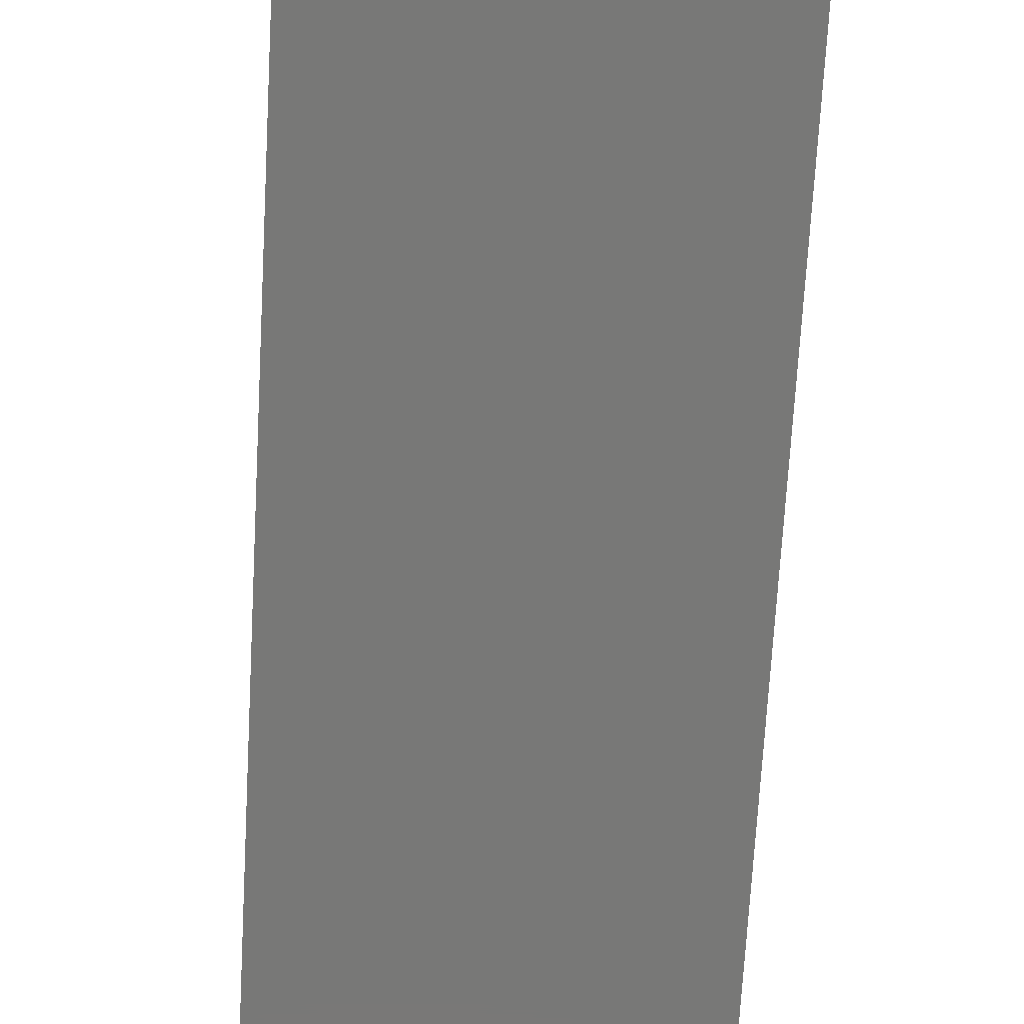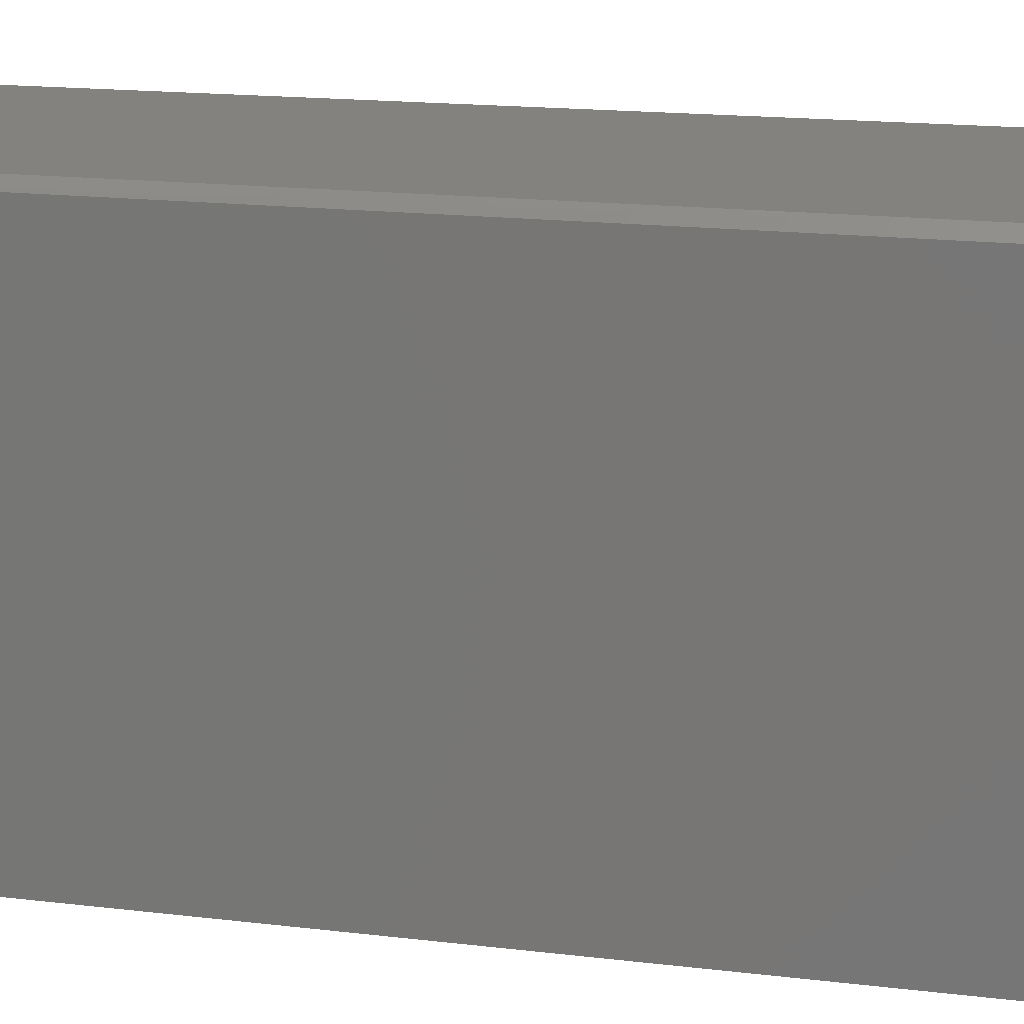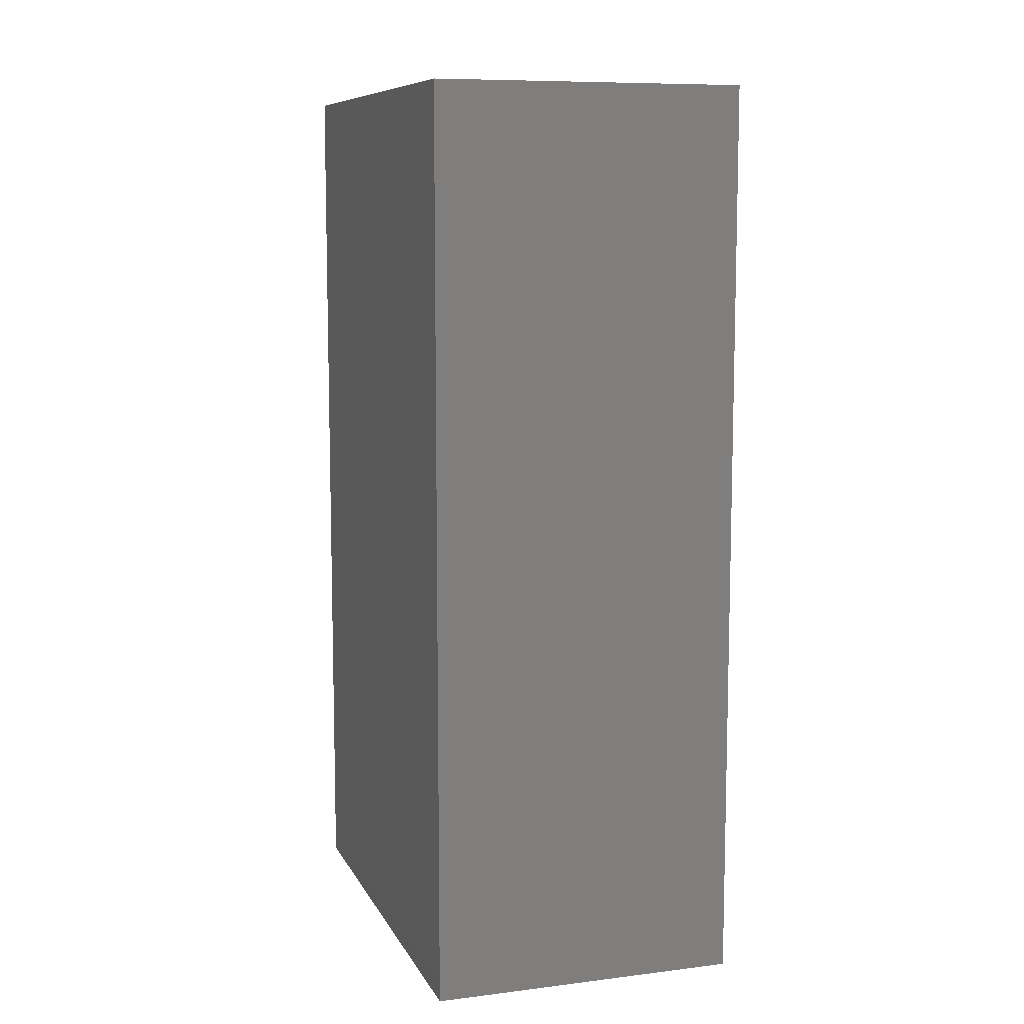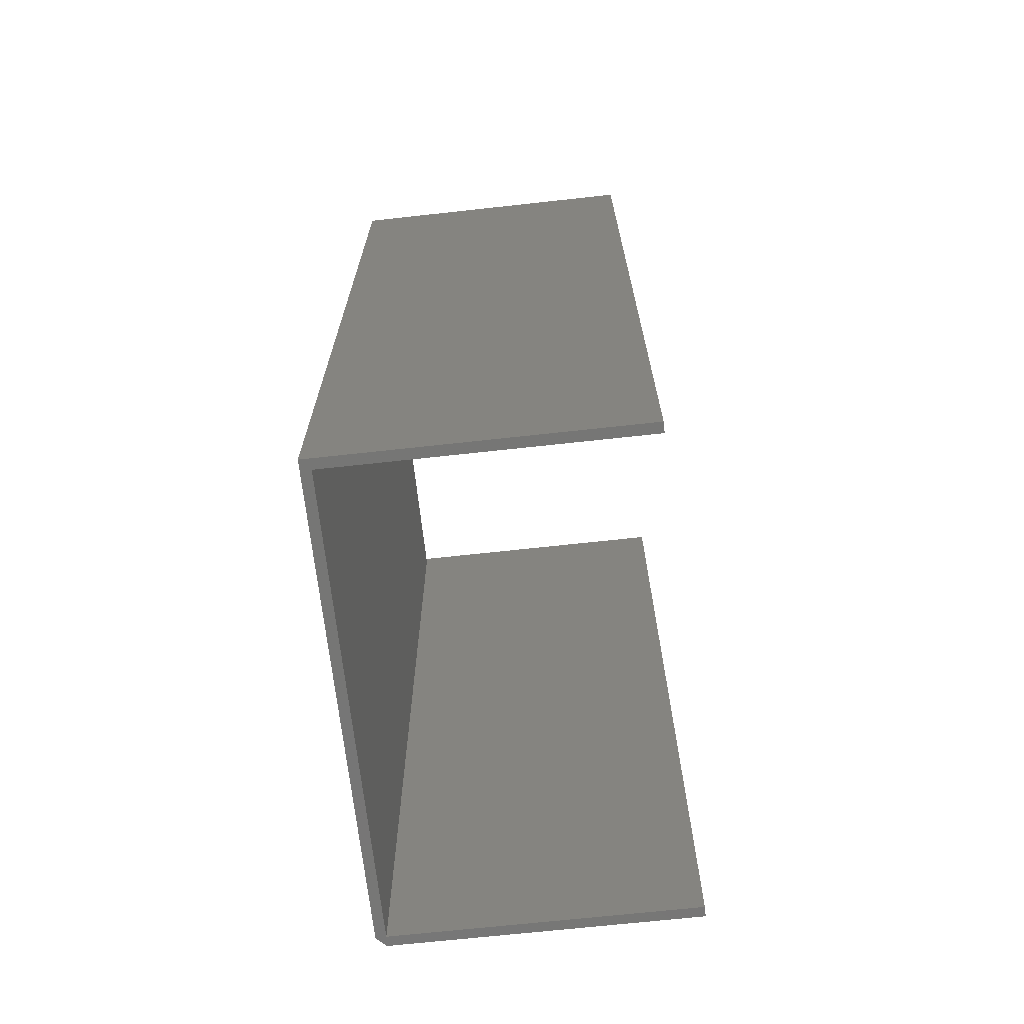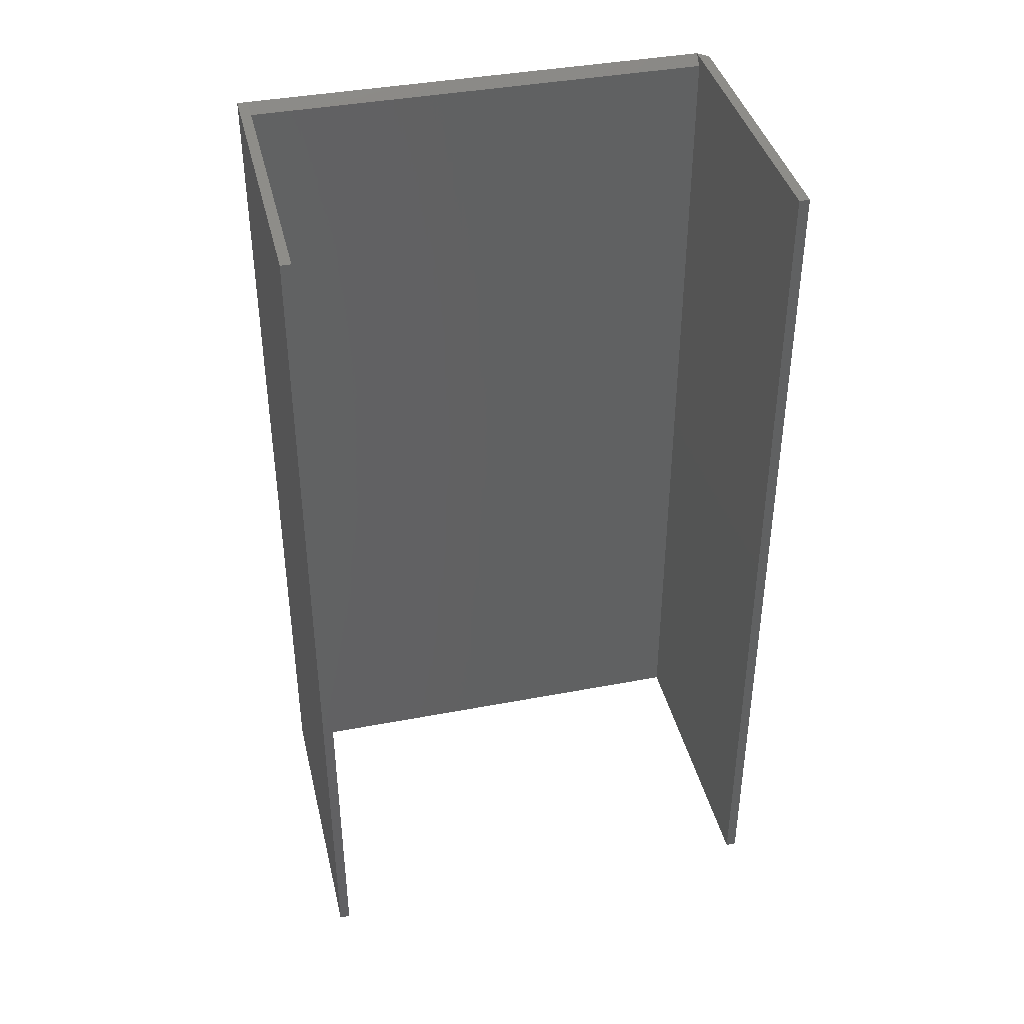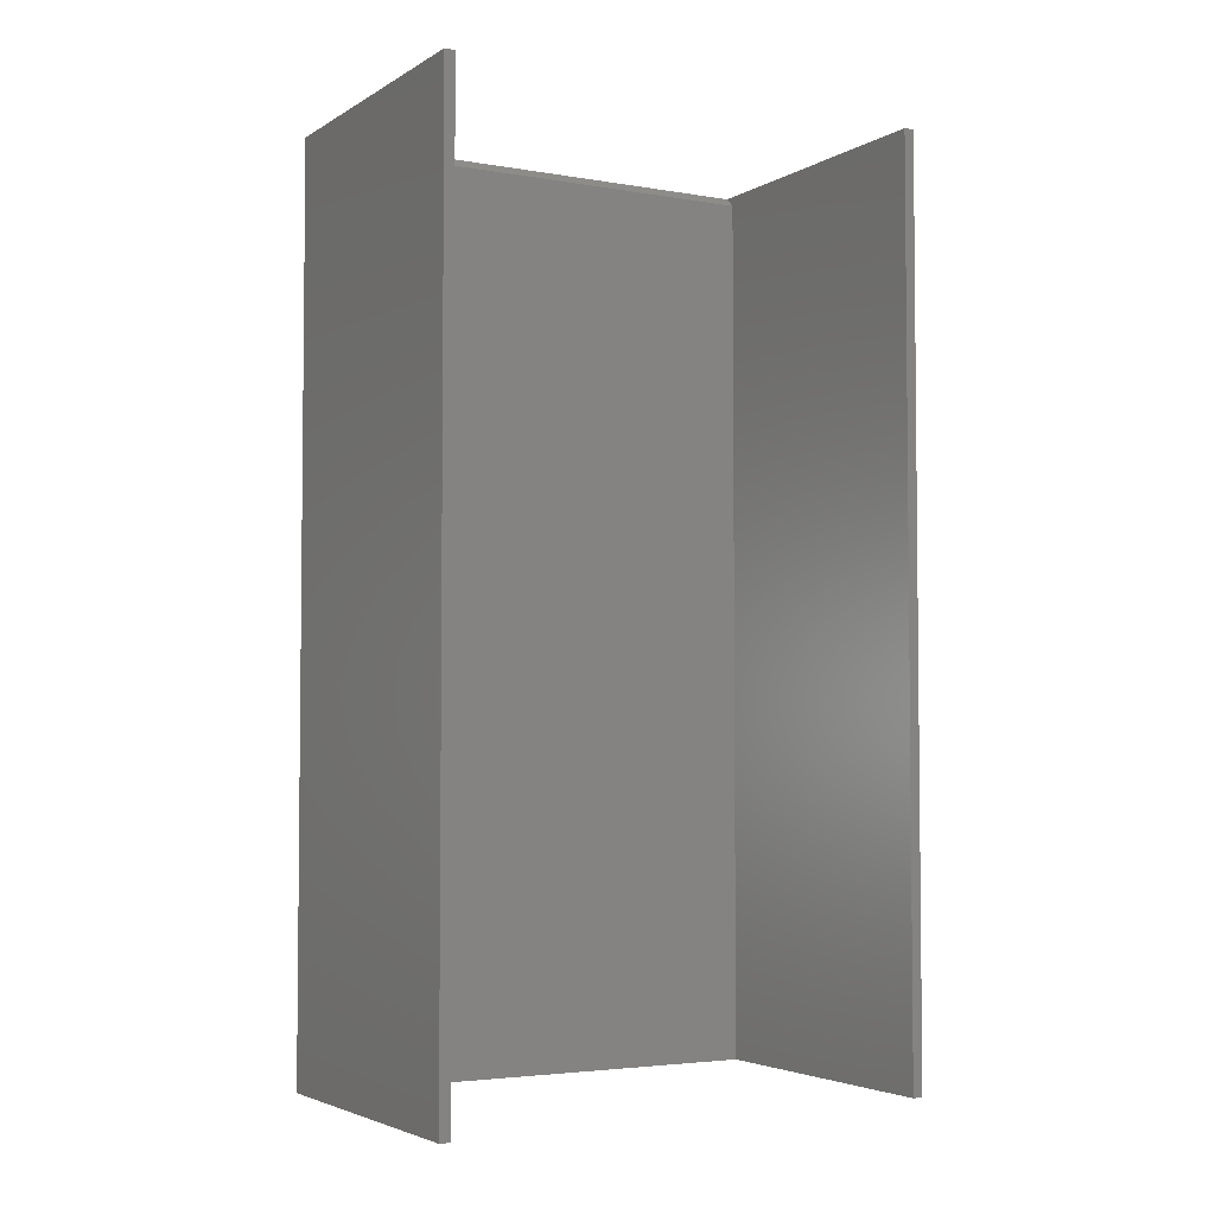
<metadata>
{"format":"stl","ext":"stl","renderer":"f3d","projection":"perspective","resolution":1024,"background":"white","views":[{"elev":-70.9,"azim":176.8,"up":"+Y"},{"elev":17.7,"azim":-76.9,"up":"+Y"},{"elev":9.2,"azim":-17.8,"up":"+Z"},{"elev":-68.4,"azim":6.3,"up":"+Z"},{"elev":39.8,"azim":76.7,"up":"+Z"},{"elev":-3.8,"azim":60.4,"up":"+Z"}]}
</metadata>
<code>
# stl→obj: 19 verts, 34 faces
v -0.007812 -0.007812 0.75
v -0.007812 0.3906 0
v -0.007812 -0.007812 0
v -0.007812 0.0007401 0.75
v -0.007812 0.3899 0.75
v 0.2488 0.3984 0.75
v 0.2488 0.3899 0.75
v -1.11e-16 0.3984 0.75
v -1.11e-16 0.3984 0
v 0.2488 0.3984 0
v 0.0007401 0.3899 0
v 0.0007401 0.0007401 0
v 0.2488 0.3899 0
v 0.2488 0.0007401 0
v 0.2488 -0.007812 0
v 0.0007401 0.0007401 0.7422
v 0.0007401 0.3899 0.7422
v 0.2488 -0.007812 0.75
v 0.2488 0.0007401 0.75
f 1 2 3
f 1 4 2
f 2 4 5
f 6 5 7
f 6 8 5
f 9 10 2
f 11 12 2
f 11 2 10
f 11 10 13
f 3 2 12
f 3 12 14
f 3 14 15
f 10 9 6
f 6 9 8
f 4 16 5
f 5 16 17
f 11 13 17
f 17 13 7
f 17 7 5
f 9 2 8
f 8 2 5
f 13 10 7
f 7 10 6
f 15 14 18
f 18 14 19
f 1 18 4
f 4 18 19
f 12 11 16
f 16 11 17
f 14 12 19
f 19 12 16
f 19 16 4
f 3 15 1
f 1 15 18

</code>
